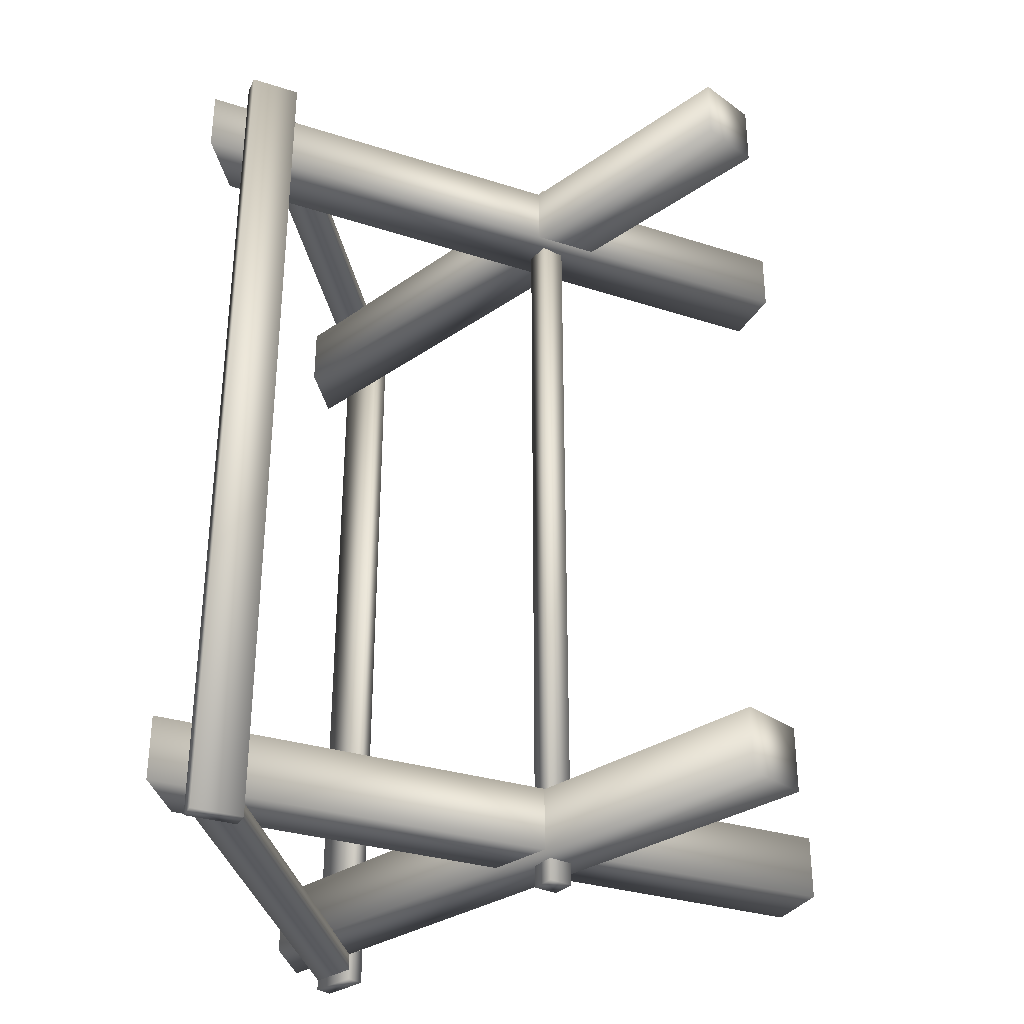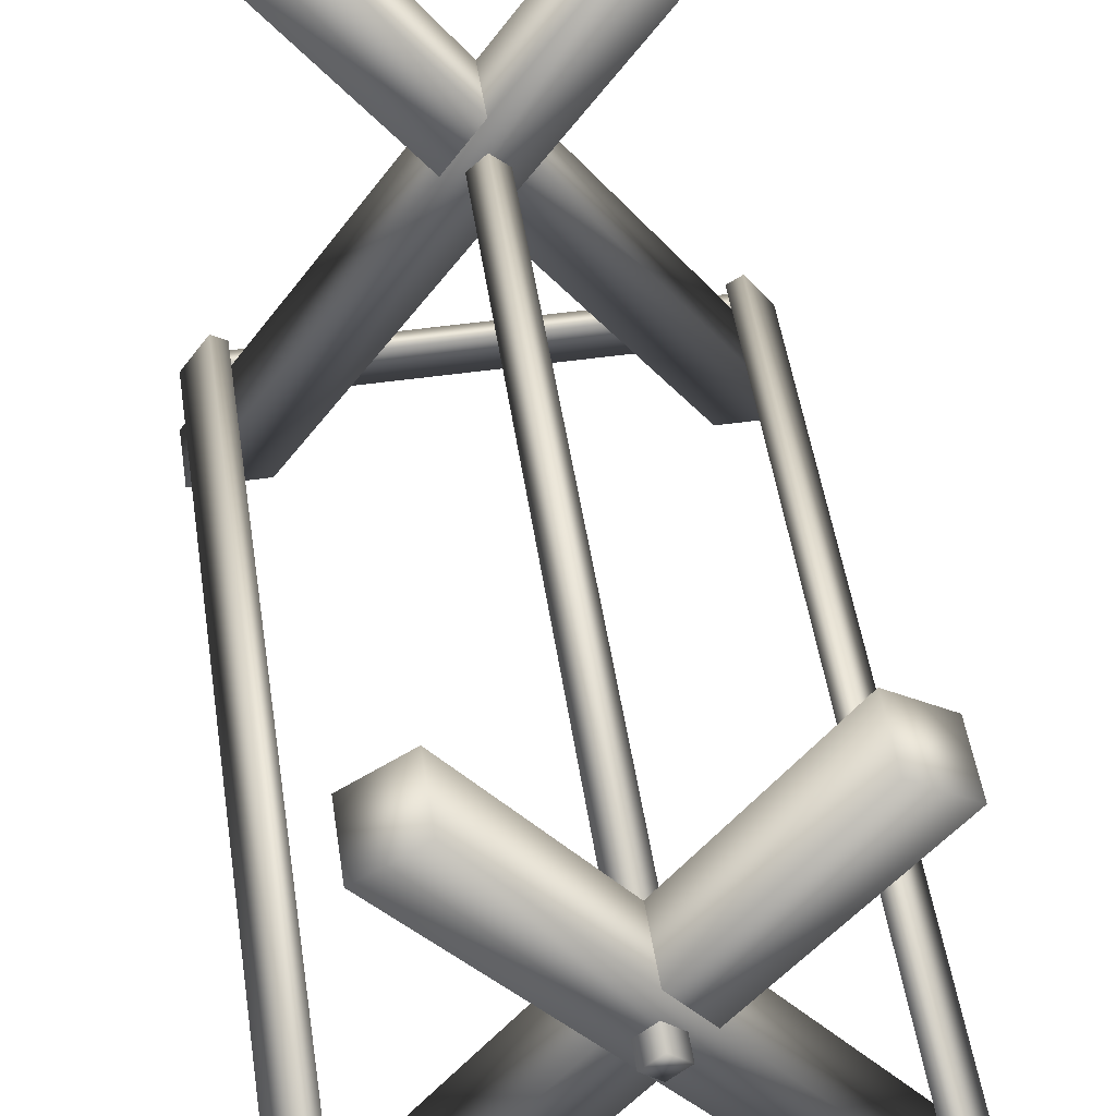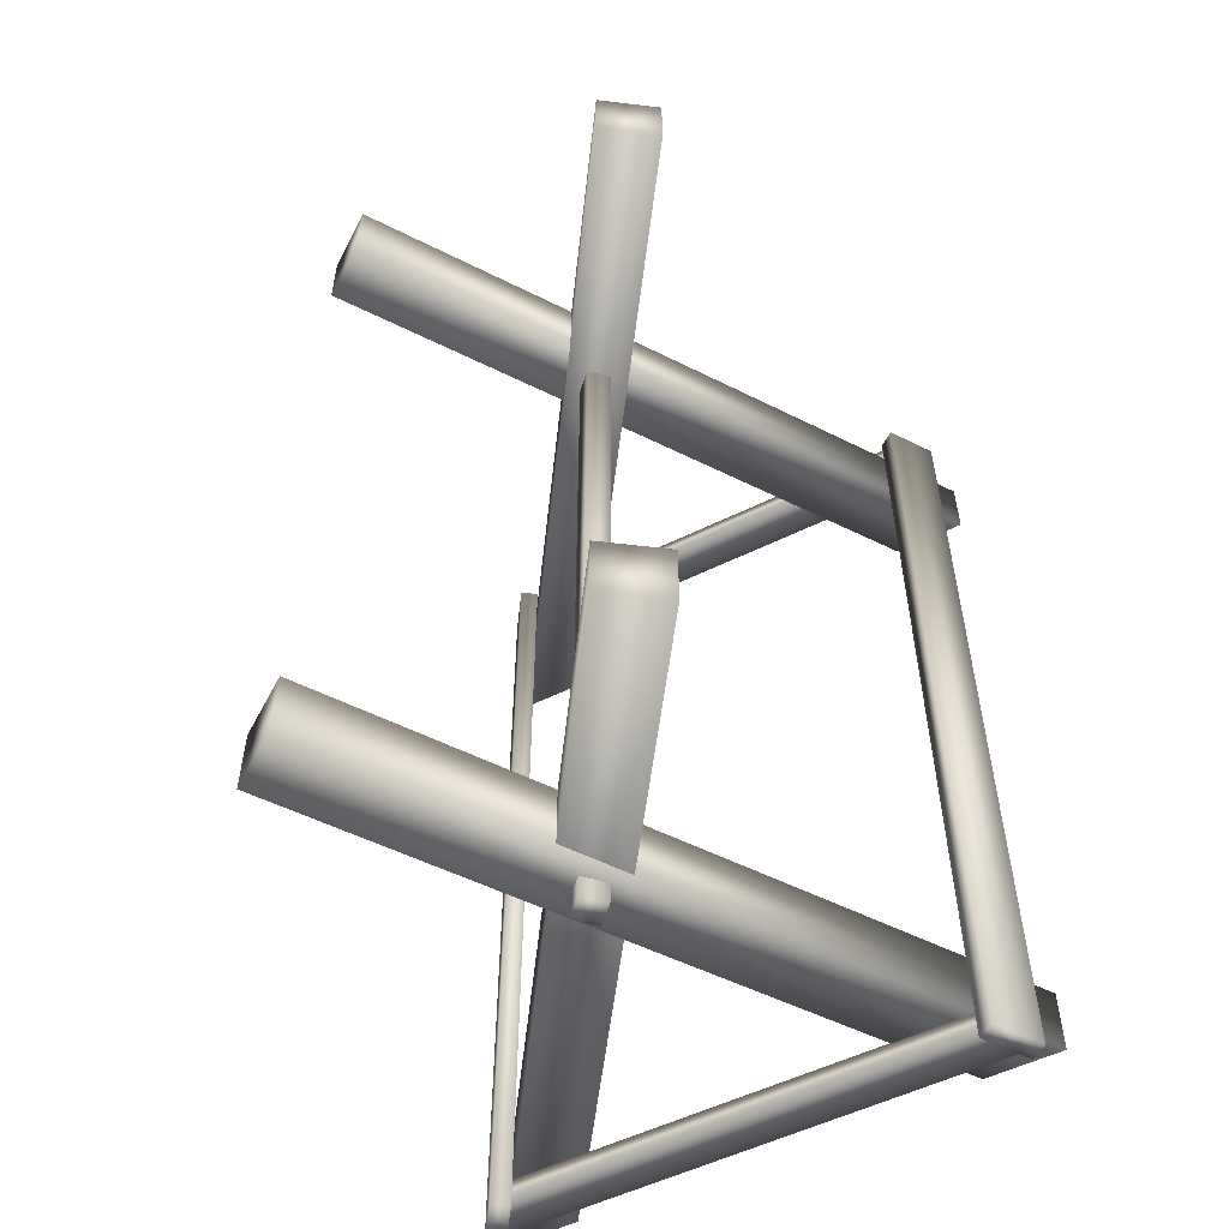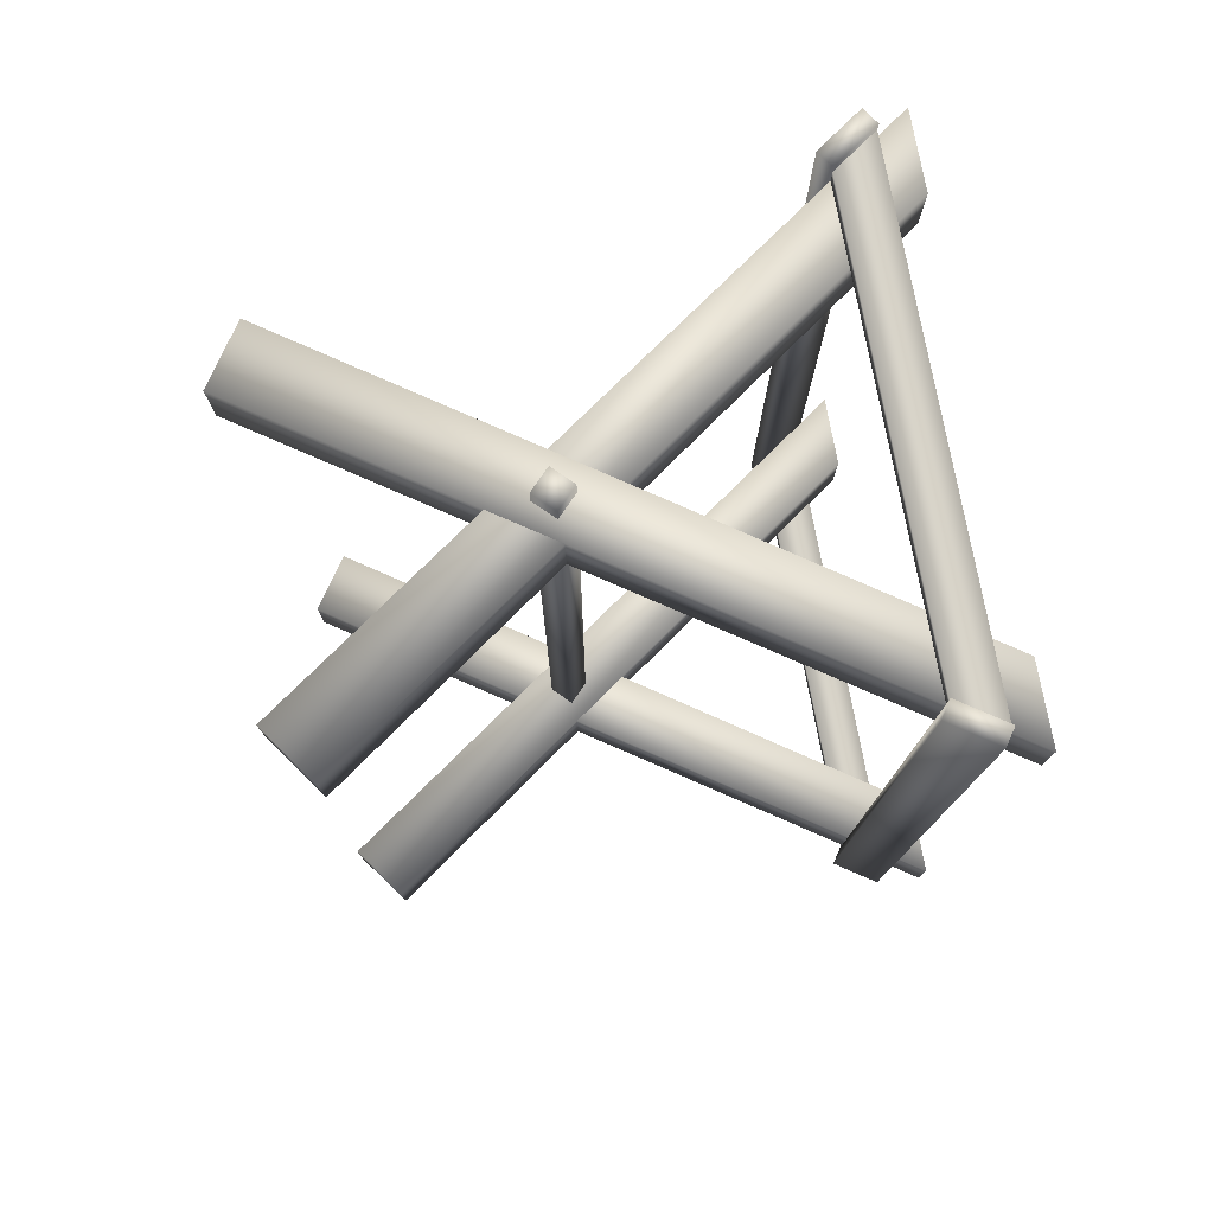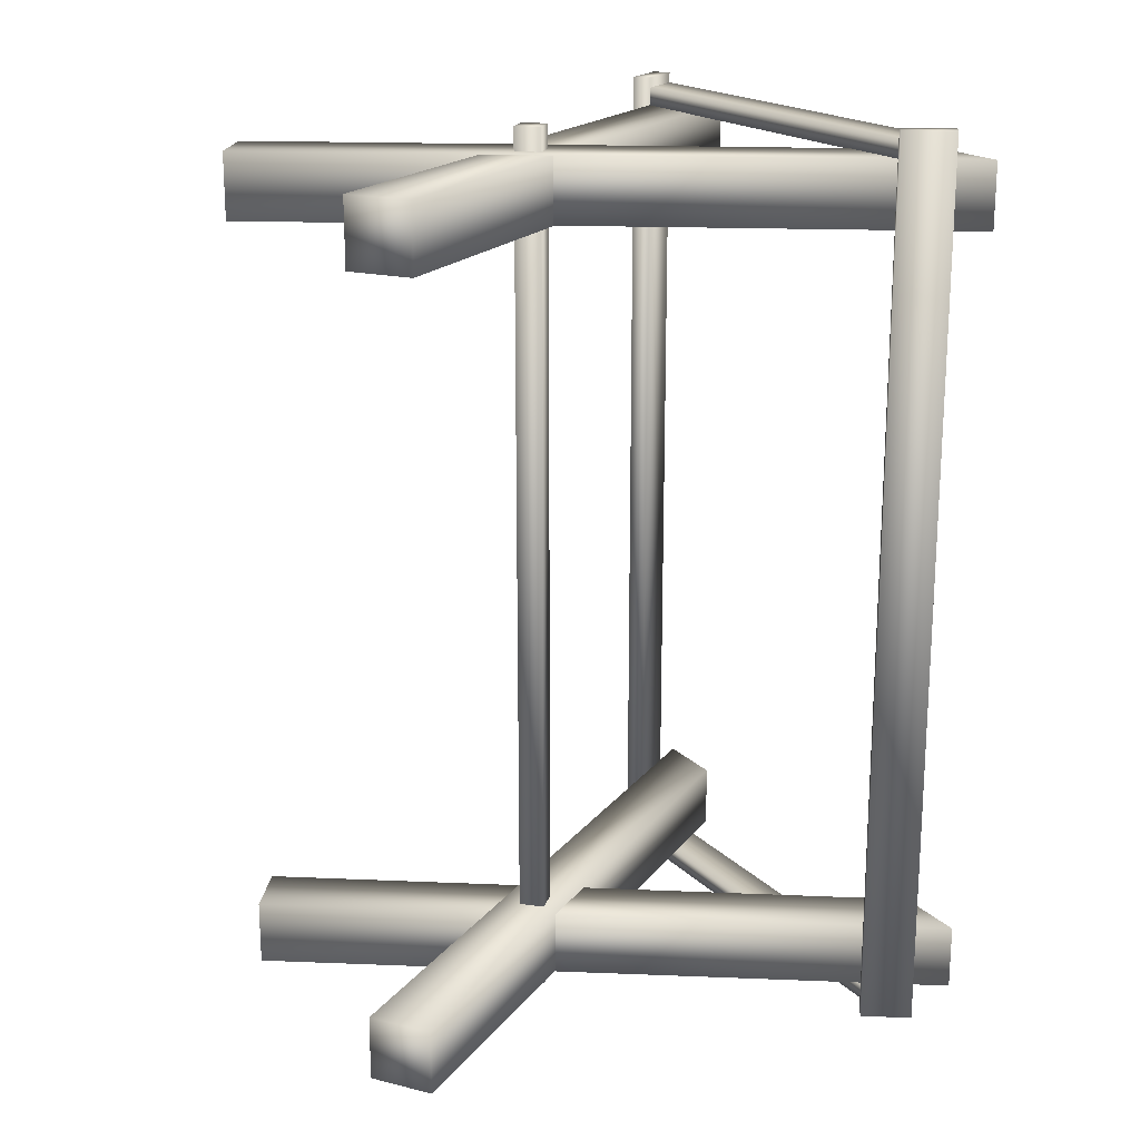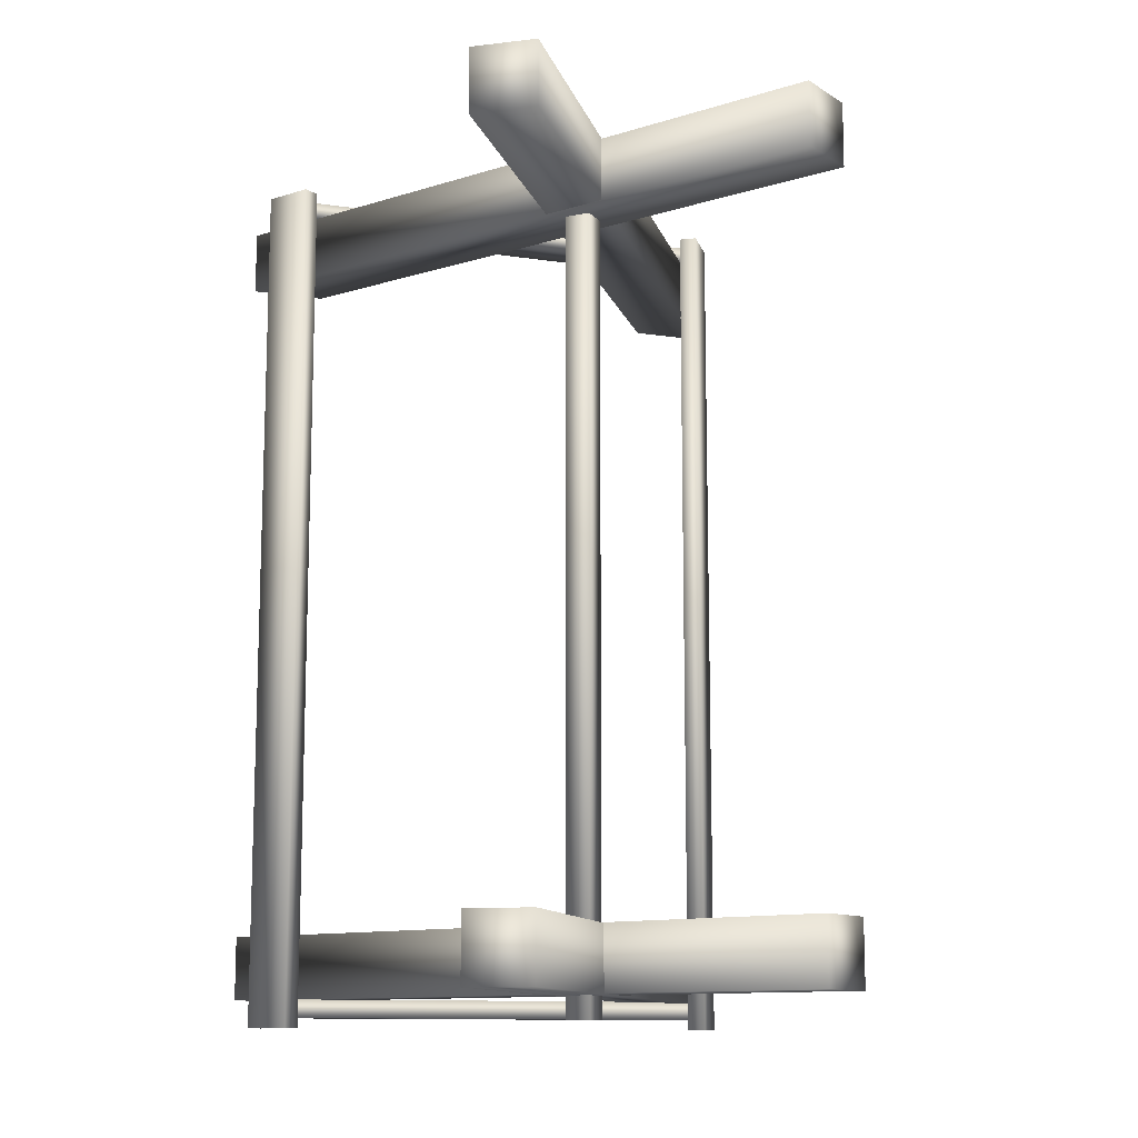
<metadata>
{"format":"obj","ext":"obj","renderer":"f3d","projection":"perspective","resolution":1024,"background":"white","views":[{"elev":-31.9,"azim":100.0,"up":"+Z"},{"elev":51.5,"azim":171.3,"up":"+Y"},{"elev":-54.2,"azim":-152.3,"up":"+Z"},{"elev":77.3,"azim":-100.6,"up":"+Z"},{"elev":18.8,"azim":-119.8,"up":"+Z"},{"elev":-11.9,"azim":160.4,"up":"+Z"}]}
</metadata>
<code>
o sawbuck
v 1.23 -1e-06 1.646
v -0.6224 2.732 1.646
v 1.23 -1e-06 1.949
v -0.6224 2.732 1.949
v 0.8841 -1e-06 1.646
v -0.8701 2.559 1.646
v 0.8841 -1e-06 1.949
v -0.8701 2.559 1.949
v -0.8841 -1e-06 1.649
v 0.8701 2.559 1.649
v -0.8841 -1e-06 1.951
v 0.8701 2.559 1.951
v -1.23 -1e-06 1.649
v 0.6224 2.732 1.649
v -1.23 -1e-06 1.951
v 0.6224 2.732 1.951
v -1.23 -1e-06 -1.951
v 0.6224 2.732 -1.951
v -1.23 -1e-06 -1.649
v 0.6224 2.732 -1.649
v -0.8841 -1e-06 -1.951
v 0.8701 2.559 -1.951
v -0.8841 -1e-06 -1.649
v 0.8701 2.559 -1.649
v 0.8841 -1e-06 -1.949
v -0.8701 2.559 -1.949
v 0.8841 -1e-06 -1.646
v -0.8701 2.559 -1.646
v 1.23 -1e-06 -1.949
v -0.6224 2.732 -1.949
v 1.23 -1e-06 -1.646
v -0.6224 2.732 -1.646
v -0.08485 1.56 2.058
v -0 1.645 2.058
v -0.08485 1.56 -2.058
v -0 1.645 -2.058
v 0 1.475 2.058
v 0.08485 1.56 2.058
v 0 1.475 -2.058
v 0.08485 1.56 -2.058
v 1.203 0.1938 -2.082
v 1.068 0.3924 -2.082
v 1.203 0.1938 2.082
v 1.068 0.3924 2.082
v 1.131 0.1453 -2.082
v 0.9963 0.3439 -2.082
v 1.131 0.1453 2.082
v 0.9963 0.3439 2.082
v -1.203 0.1938 -2.082
v -1.068 0.3924 -2.082
v -1.203 0.1938 2.082
v -1.068 0.3924 2.082
v -1.131 0.1453 -2.082
v -0.9963 0.3439 -2.082
v -1.131 0.1453 2.082
v -0.9963 0.3439 2.082
v -1.131 0.1477 -2.034
v -0.9991 0.3417 -2.034
v 1.131 0.1477 -2.034
v 0.9991 0.3417 -2.034
v -1.131 0.1477 -1.947
v -0.9991 0.3417 -1.947
v 1.131 0.1477 -1.947
v 0.9991 0.3417 -1.947
v -1.131 0.1477 2.034
v -0.9991 0.3417 2.034
v 1.131 0.1477 2.034
v 0.9991 0.3417 2.034
v -1.131 0.1477 1.947
v -0.9991 0.3417 1.947
v 1.131 0.1477 1.947
v 0.9991 0.3417 1.947
f 1 2 4 3
f 3 4 8 7
f 7 8 6 5
f 5 6 2 1
f 3 7 5 1
f 8 4 2 6
f 9 10 12 11
f 11 12 16 15
f 15 16 14 13
f 13 14 10 9
f 11 15 13 9
f 16 12 10 14
f 17 19 20 18
f 19 23 24 20
f 23 21 22 24
f 21 17 18 22
f 19 17 21 23
f 24 22 18 20
f 25 27 28 26
f 27 31 32 28
f 31 29 30 32
f 29 25 26 30
f 27 25 29 31
f 32 30 26 28
f 33 34 36 35
f 35 36 40 39
f 39 40 38 37
f 37 38 34 33
f 35 39 37 33
f 40 36 34 38
f 41 42 44 43
f 43 44 48 47
f 47 48 46 45
f 45 46 42 41
f 43 47 45 41
f 48 44 42 46
f 49 51 52 50
f 51 55 56 52
f 55 53 54 56
f 53 49 50 54
f 51 49 53 55
f 56 54 50 52
f 57 58 60 59
f 63 64 62 61
f 59 63 61 57
f 64 60 58 62
f 65 67 68 66
f 71 69 70 72
f 67 65 69 71
f 72 70 66 68

</code>
